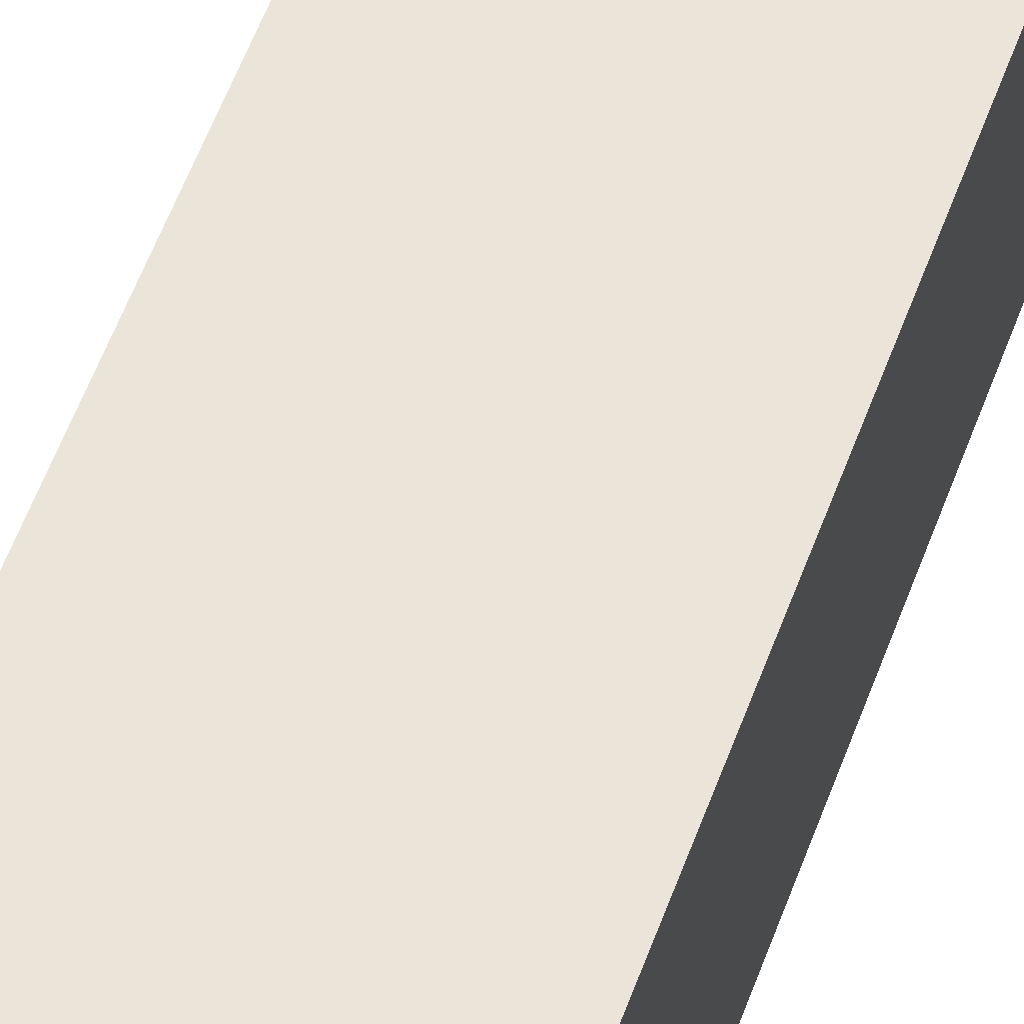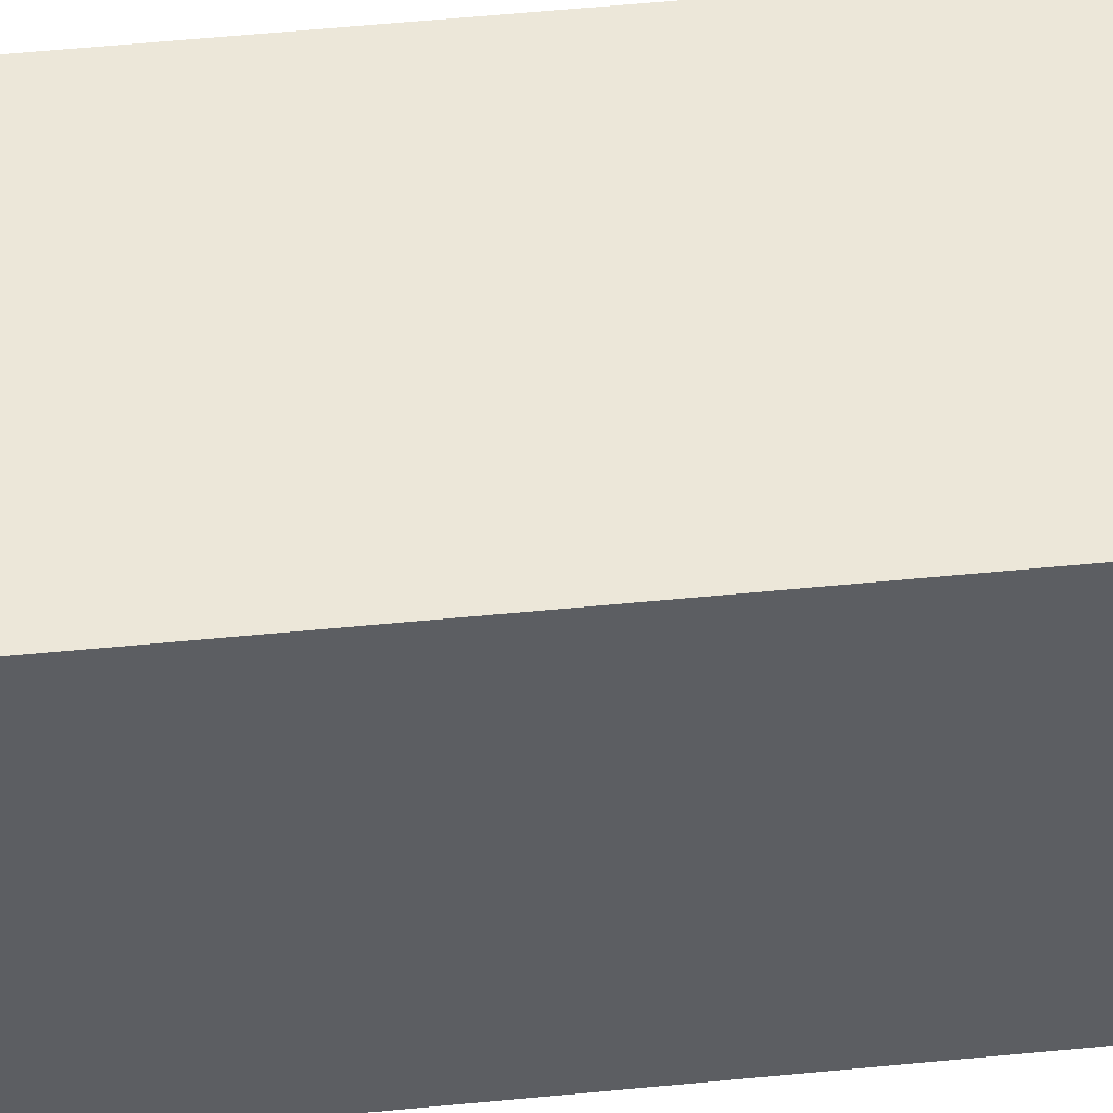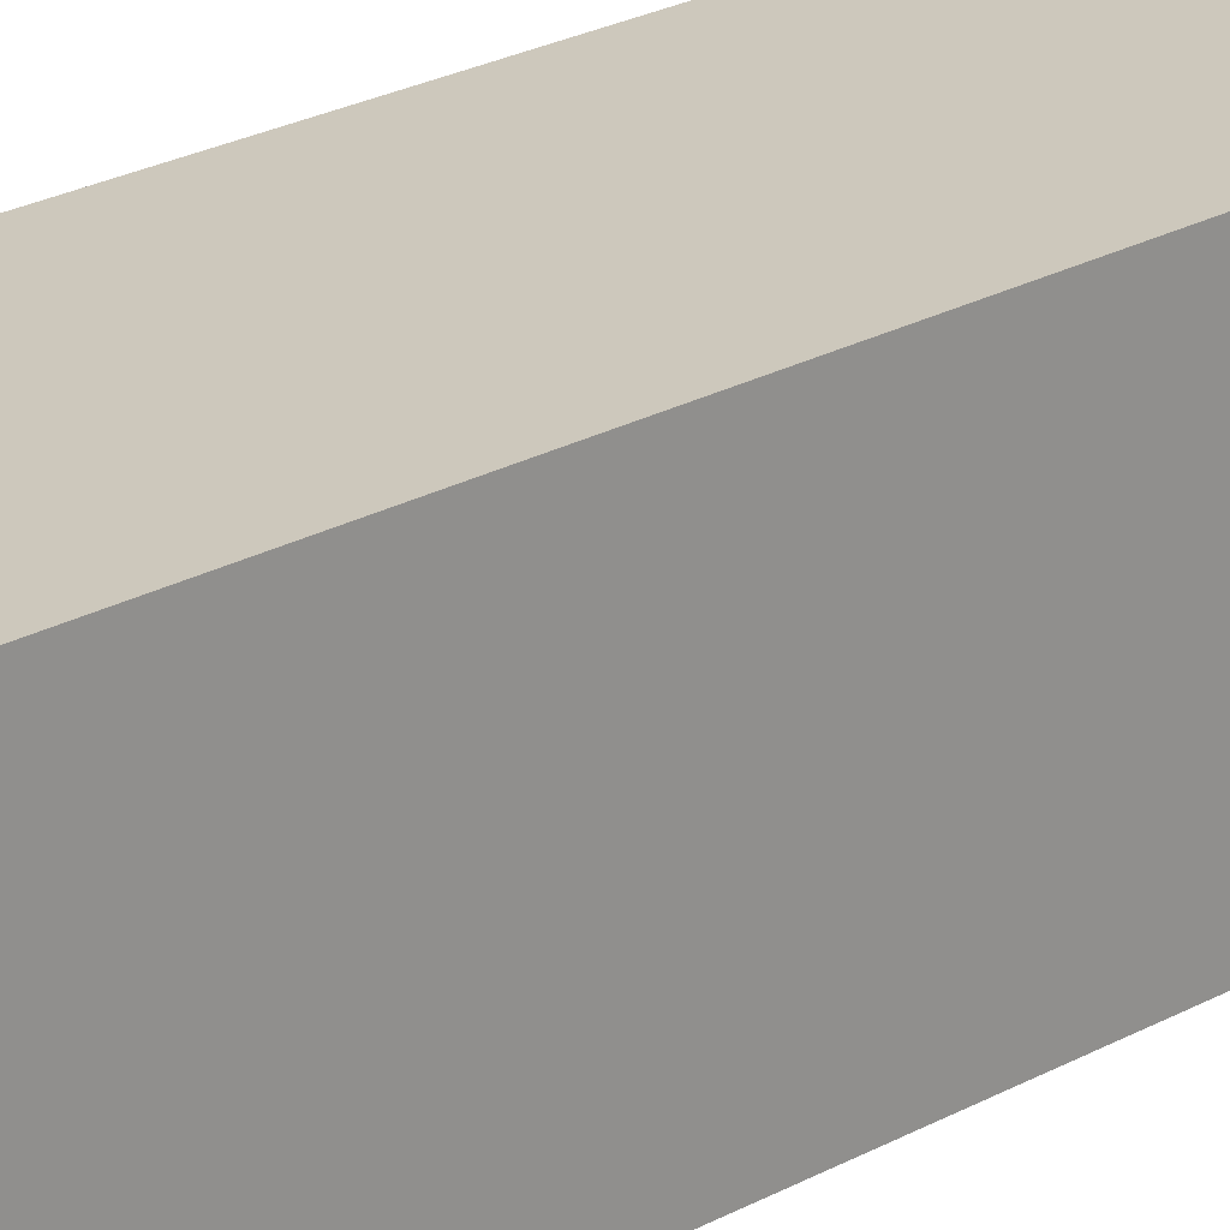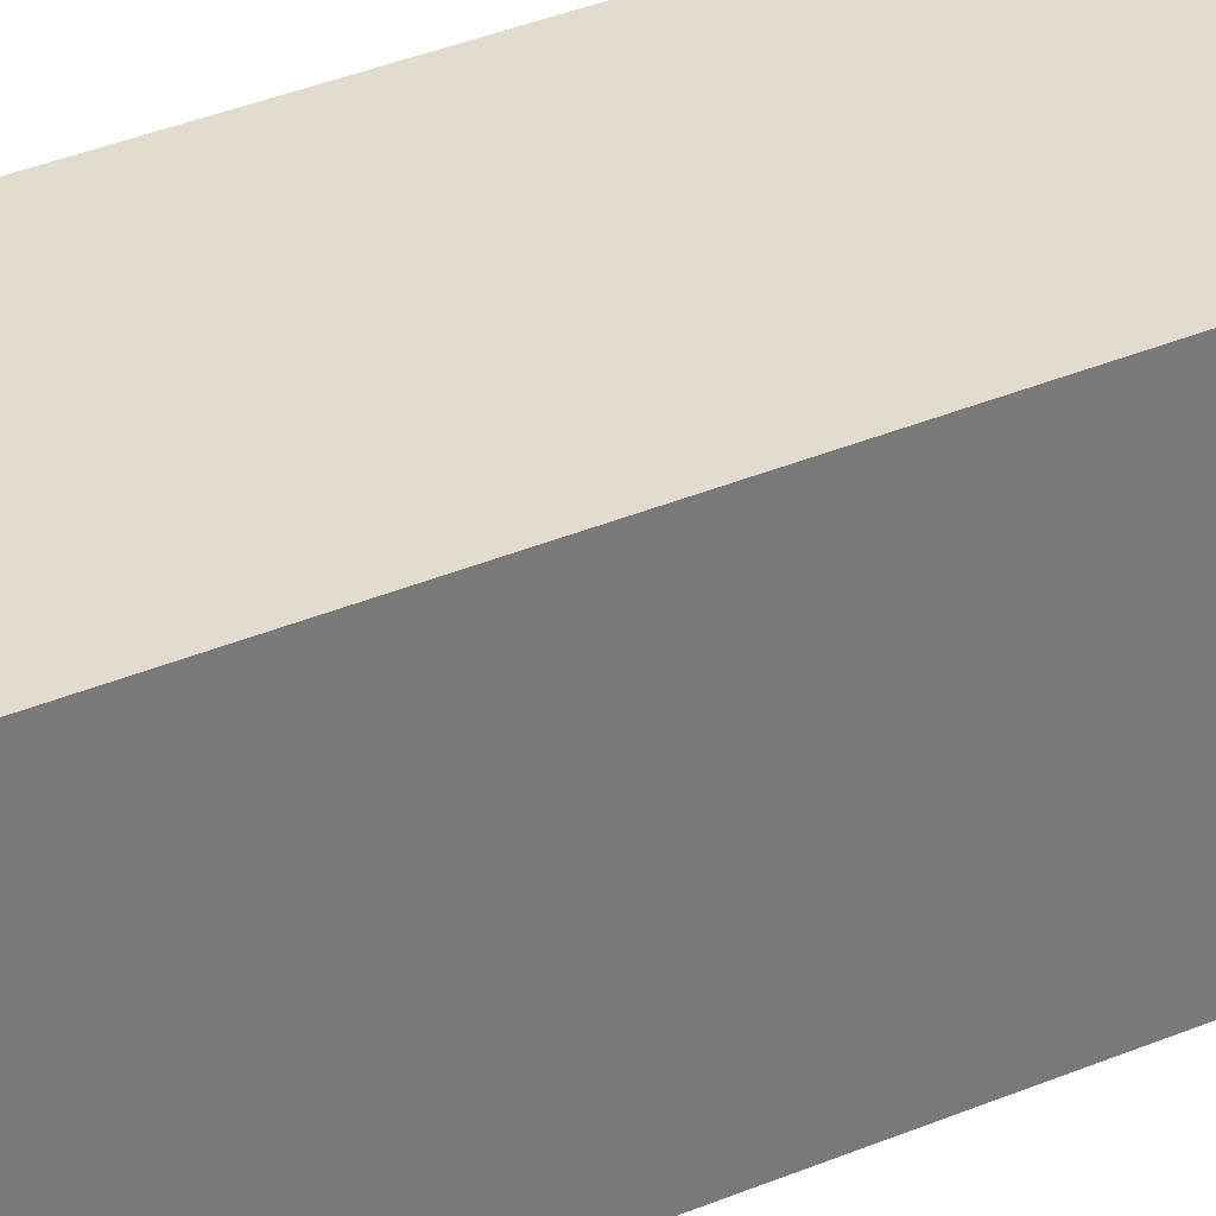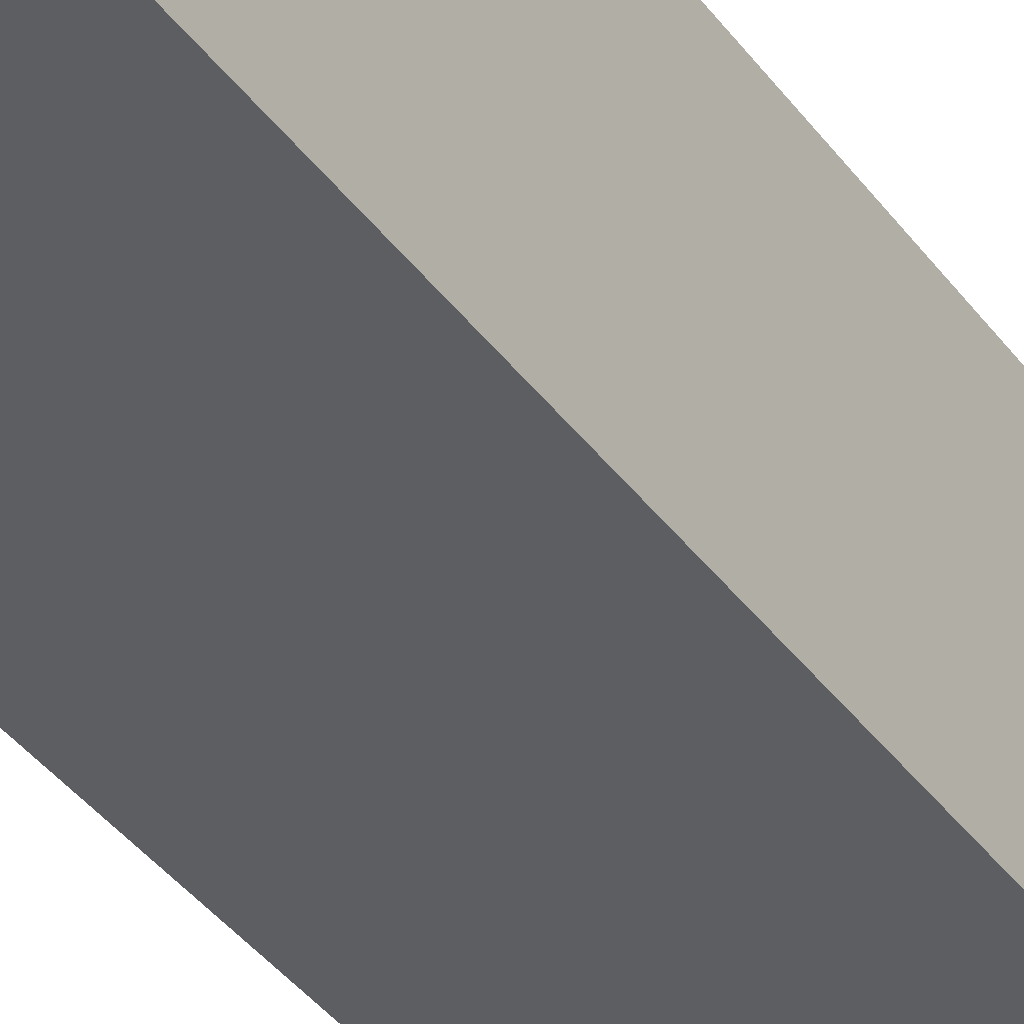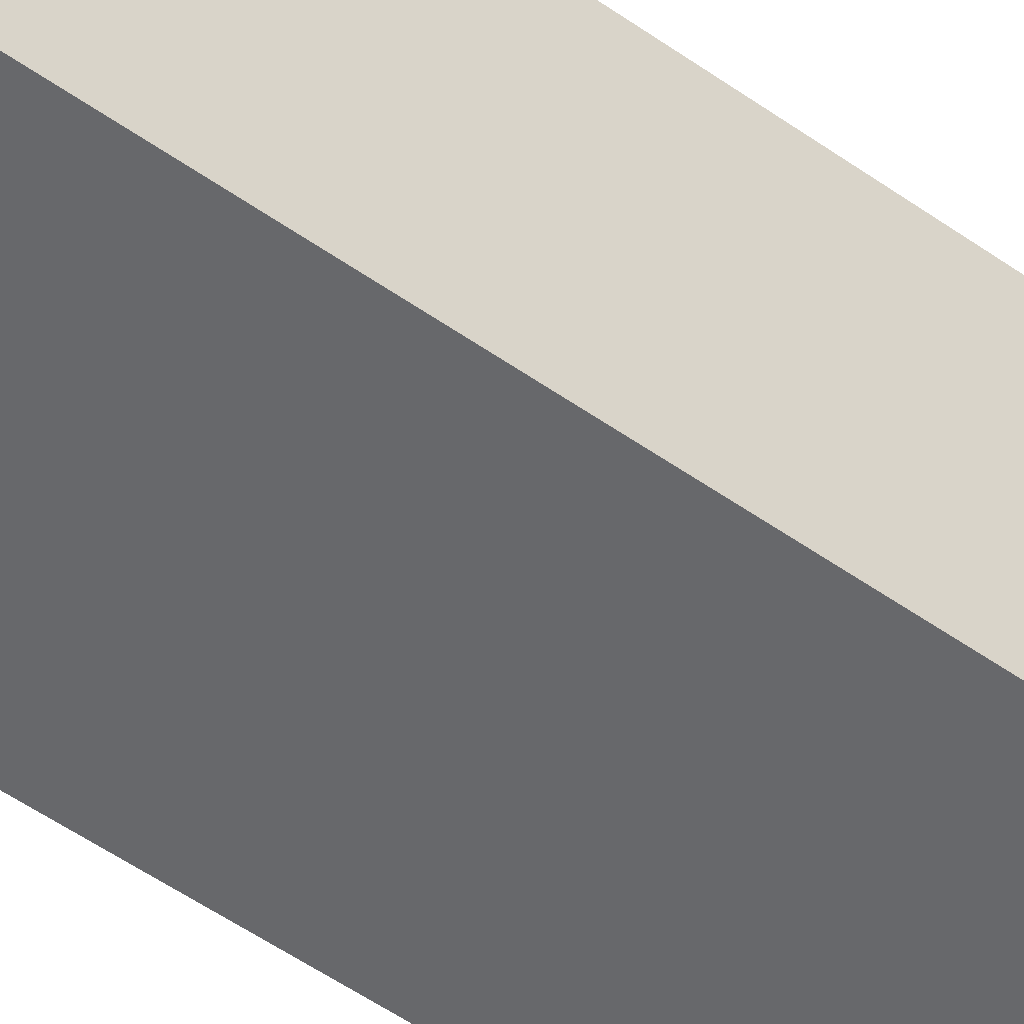
<metadata>
{"format":"obj","ext":"obj","renderer":"f3d","projection":"perspective","resolution":1024,"background":"white","views":[{"elev":58.8,"azim":20.3,"up":"+Z"},{"elev":50.2,"azim":-96.3,"up":"+Z"},{"elev":22.1,"azim":45.2,"up":"+Z"},{"elev":34.0,"azim":59.8,"up":"+Z"},{"elev":-37.6,"azim":-148.5,"up":"+Z"},{"elev":-52.4,"azim":-127.4,"up":"+Z"}]}
</metadata>
<code>
o buildings009 (449)
g buildings009 (449)
v 393.8 59.66 -8.265
v 387 59.66 -8.265
v 393.8 92.73 -8.265
v 387 92.73 -8.265
v 387 59.66 -8.265
v 387 59.66 -15.12
v 387 92.73 -8.265
v 387 92.73 -15.12
v 387 59.66 -15.12
v 393.8 59.66 -15.12
v 387 92.73 -15.12
v 393.8 92.73 -15.12
v 393.8 59.66 -15.12
v 393.8 59.66 -8.265
v 393.8 92.73 -15.12
v 393.8 92.73 -8.265
v 393.8 92.73 -8.265
v 387 92.73 -8.265
v 393.8 92.73 -15.12
v 387 92.73 -15.12
v 393.8 59.66 -15.12
v 387 59.66 -15.12
v 393.8 59.66 -8.265
v 387 59.66 -8.265
g buildings009 (449)
f 3 4 2 1
f 7 8 6 5
f 11 12 10 9
f 15 16 14 13
f 19 20 18 17
f 23 24 22 21

</code>
